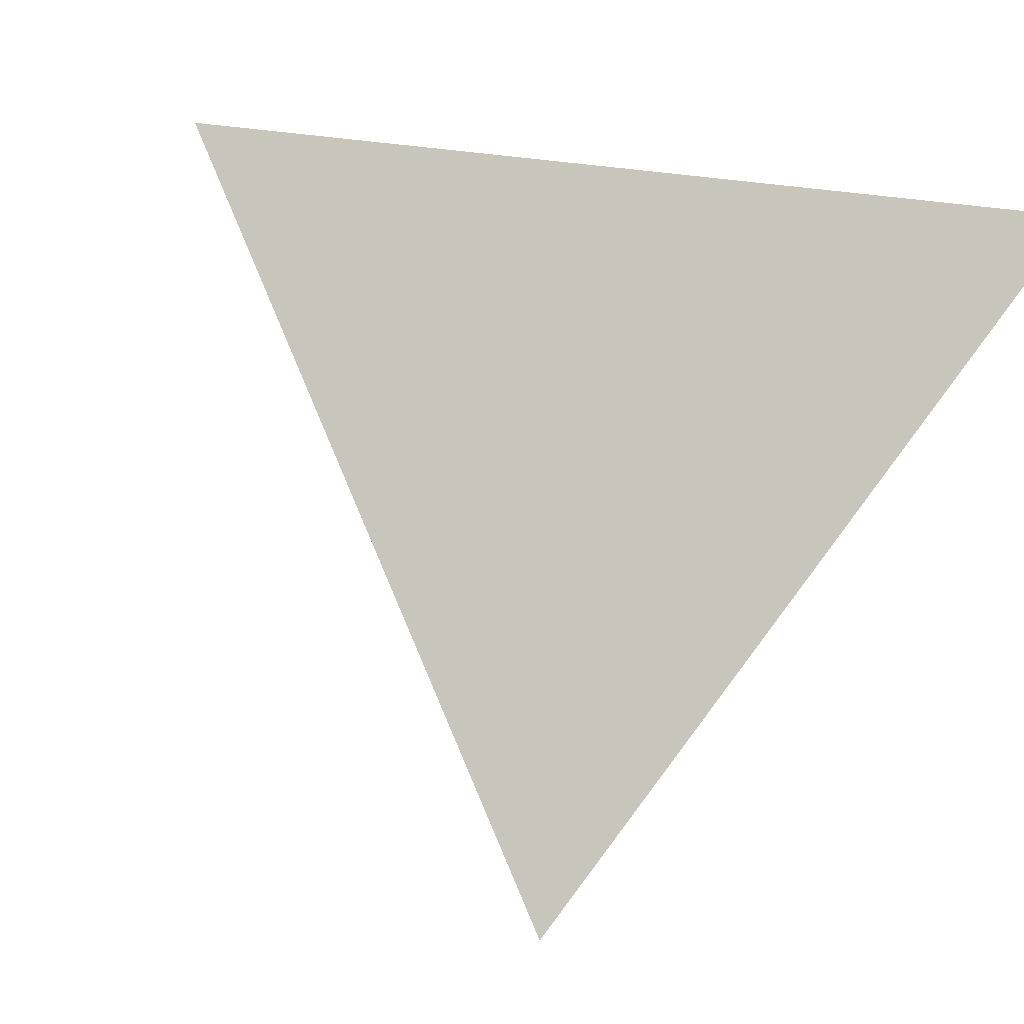
<metadata>
{"format":"obj","ext":"obj","renderer":"f3d","projection":"perspective","resolution":1024,"background":"white","views":[{"elev":4.8,"azim":122.9,"up":"+Y"}]}
</metadata>
<code>
v 0.4318 0.2638 0.03774
v 0.2751 -0.396 -0.1861
v -0.253 0.1984 -0.4293
v -0.265 -0.06614 0.3589
v -0.08584 -0.0558 -0.1638
v -0.05753 -0.08979 -0.1447
v -0.0855 -0.07657 -0.1054
v -0.1136 -0.03951 -0.134
v -0.07048 0.147 -0.09674
v -0.1042 0.159 -0.1657
v -0.1355 0.1344 -0.1218
v -0.02579 -0.1521 -0.05419
v -0.01834 -0.1692 -0.02583
v -0.04815 0.1468 -0.0746
v -0.1299 0.000239 -0.2025
v -0.1565 -0.0005231 -0.1271
v -0.03623 -0.1337 -0.07815
v -0.04433 -0.1331 -0.05737
v -0.03576 0.1497 -0.07125
v -0.0393 0.1442 -0.05815
v -0.1834 0.07385 -0.2653
v -0.1998 0.06909 -0.2066
v -0.04852 -0.1119 -0.1065
v -0.06456 -0.1109 -0.06501
v -0.2127 0.1668 -0.2947
v -0.2248 0.1324 -0.2024
v -0.1208 -0.04603 -0.09541
v -0.05583 0.1396 -0.06007
v -0.0255 0.1487 -0.05818
v -0.02925 0.1431 -0.04489
v -0.2565 0.09936 -0.1368
v -0.07681 -0.1116 -0.02931
v -0.1087 -0.07416 -0.04844
v -0.1254 0.1139 -0.05005
v -0.151 -0.0252 -0.07175
v -0.08235 0.1308 -0.05914
v -0.03243 -0.1621 -0.007429
v -0.0483 -0.1384 -0.0315
v -0.1848 0.01459 -0.09238
v -0.04203 0.1383 -0.04288
v -0.05621 0.1319 -0.03736
v -0.2075 0.02037 -0.04628
v -0.06704 -0.1289 -0.006907
v -0.1798 0.0858 -0.01786
v -0.1566 -0.0361 -0.02538
v -0.04869 -0.1497 0.001804
v -0.07219 0.1198 -0.01608
v -0.2013 -0.007047 0.01499
v -0.2525 0.0521 0.01354
v -0.04307 0.1343 -0.03168
v -0.09539 -0.108 0.01132
v -0.02949 0.1374 -0.02797
v -0.1365 -0.06545 0.00319
v -0.1101 0.1039 -0.004824
v -0.165 -0.03961 0.007833
v -0.1354 -0.0824 0.04853
v -0.1761 -0.04278 0.04754
v -0.2185 -0.006741 0.0613
v -0.03246 -0.1691 0.01272
v -0.04337 -0.1659 0.0335
v -0.2344 0.03997 0.06773
v -0.06531 -0.1394 0.01818
v -0.1842 0.06883 0.02926
v -0.1271 0.08583 0.03321
v -0.1674 0.06574 0.05487
v -0.1121 -0.1194 0.09
v -0.07492 0.1066 0.02104
v -0.05772 0.1165 0.007952
v -0.2427 -0.005122 0.1232
v -0.02549 -0.1812 0.02806
v -0.04457 0.1231 0.0007386
v -0.06928 -0.1507 0.06144
v -0.04489 0.1296 -0.01935
v -0.028 0.1251 0.01078
v -0.02557 0.1314 -0.005892
v -0.1484 0.05774 0.09747
v -0.07715 0.09196 0.06318
v -0.1782 -0.07045 0.1323
v -0.04117 0.116 0.02549
v -0.2264 -0.002433 0.2038
v -0.01444 -0.2028 0.05928
v -0.04121 -0.1803 0.06882
v -0.02621 -0.205 0.09802
v -0.1253 0.03224 0.197
v -0.04797 -0.1863 0.1045
v -0.01007 0.1311 0.01003
v -0.08403 0.07259 0.1151
v -0.07593 -0.181 0.1663
v -0.05615 0.1058 0.04186
v -0.07334 -0.1416 0.1865
v -0.1368 -0.1395 0.2319
v -0.03428 0.1065 0.06072
v -0.01784 0.1186 0.04019
v -0.01869 0.1239 0.02344
v -0.0154 -0.1823 0.1253
v -0.04785 0.09002 0.09749
v -0.04608 0.06875 0.1635
v -0.01948 -0.1488 0.1451
v -0.02782 -0.11 0.1706
v -0.07811 -0.04193 0.2402
v 0.02002 -0.2171 0.08296
v 0.00116 -0.2084 0.1005
v -0.07774 0.02845 0.2546
v -0.01071 0.1349 -0.00213
v -0.005405 0.135 0.002783
v 0.004313 0.1287 0.03128
v 0.004533 0.1344 0.0143
v -0.005676 0.01859 0.2201
v 0.009325 0.07836 0.1882
v 0.02258 -0.1738 0.1031
v 0.02336 -0.131 0.1241
v -0.001804 0.1004 0.1108
v 0.03931 -0.07513 0.1412
v 0.001509 0.1173 0.06285
v 0.004972 -0.04664 0.1797
v 0.02086 -0.1955 0.09326
v 0.03285 0.1296 0.05628
v 0.05632 0.04698 0.1911
v 0.03736 -0.1867 0.08617
v 0.05726 -0.1514 0.09009
v 0.04719 0.09842 0.1643
v 0.03588 0.1091 0.1212
v 0.03203 0.1177 0.09119
v 0.0418 -0.2075 0.07254
v 0.05609 -0.01898 0.1579
v 0.05624 -0.1844 0.07414
v 0.03293 0.1388 0.02841
v 0.01555 0.1364 0.01889
v 0.0748 -0.0976 0.105
v 0.0002145 0.1357 0.005951
v 0.01355 0.1402 0.005388
v 0.0753 0.1187 0.1303
v 0.07758 -0.05434 0.1249
v 0.06202 0.13 0.08334
v 0.1008 -0.01928 0.1264
v 0.06059 -0.2077 0.05928
v 0.08172 -0.1755 0.06075
v 0.09137 0.01941 0.1526
v 0.09367 -0.13 0.0754
v 0.02406 0.1403 0.01529
v 0.1033 0.07751 0.1736
v 0.137 0.02946 0.1257
v 0.156 0.1178 0.1571
v 0.1082 -0.09614 0.08234
v 0.1065 0.1376 0.1034
v 0.1109 -0.05902 0.09924
v 0.0792 0.1469 0.04876
v 0.1311 -0.02073 0.1044
v 0.07612 -0.2046 0.05
v 0.05129 0.1462 0.02379
v 0.03539 0.1461 0.008682
v 0.06336 0.1541 0.01183
v 0.1003 -0.1832 0.04388
v 0.1159 -0.157 0.0462
v 0.1218 -0.1164 0.06259
v 0.1401 -0.08169 0.06733
v 0.1448 -0.04327 0.08347
v 0.08998 -0.2038 0.0407
v 0.1613 0.1769 0.03765
v 0.09929 0.1638 0.01726
v 0.1667 -0.003037 0.08846
v 0.09642 -0.2308 0.02251
v 0.1135 -0.201 0.02558
v 0.1748 0.03573 0.1024
v 0.04733 0.1529 -0.0003479
v 0.1881 0.08012 0.1155
v 0.02283 0.146 -0.003023
v 0.03428 0.1526 -0.0119
v 0.1995 0.165 0.111
v 0.1535 -0.1241 0.03652
v 0.1692 -0.08879 0.04336
v 0.1825 -0.04889 0.05423
v 0.1977 -0.002796 0.06687
v 0.08467 0.1661 -0.003812
v 0.2176 0.04761 0.07847
v 0.151 -0.1902 0.004779
v 0.05878 0.1599 -0.01015
v 0.2381 0.1147 0.09805
v 0.2776 0.05806 0.04169
v 0.3596 0.1923 0.05214
v 0.1817 -0.1505 0.003431
v 0.2101 -0.1045 0.006817
v 0.2181 0.2036 0.0121
v 0.1349 0.1839 -0.009108
v 0.2354 0.003219 0.0435
v 0.1144 -0.2401 0.005247
v 0.1289 -0.2187 0.005897
v 0.08207 0.1743 -0.03126
v 0.2443 -0.04125 0.01478
v 0.3667 0.04084 -0.0294
v 0.137 -0.2512 -0.01619
v 0.3478 0.1369 -0.04113
v 0.3139 0.1845 -0.05502
v 0.2565 0.2312 -0.03395
v 0.1174 -0.2683 -0.01113
v 0.1363 0.2049 -0.07115
v 0.3006 -0.06977 -0.03905
v 0.1256 -0.303 -0.03443
v 0.1487 -0.2951 -0.0466
v 0.08581 0.1836 -0.05558
v 0.1783 -0.2764 -0.05788
v 0.2264 -0.2016 -0.05374
v 0.3088 -0.1474 -0.08397
v 0.2351 0.1925 -0.1059
v 0.2703 -0.04143 -0.125
v 0.08225 0.1882 -0.07306
v 0.2798 0.0353 -0.1048
v 0.2648 0.1019 -0.1026
v 0.05614 0.1731 -0.05267
v 0.1857 -0.3355 -0.1131
v 0.2675 -0.3708 -0.1681
v 0.2105 0.08149 -0.1424
v 0.1893 0.1244 -0.1487
v 0.2303 -0.1658 -0.1741
v 0.1587 0.2036 -0.1547
v 0.2049 -0.06444 -0.1726
v 0.09158 0.2042 -0.1125
v 0.1847 -0.005192 -0.1753
v 0.07128 -0.2479 -0.04789
v 0.1255 -0.2903 -0.07619
v 0.0571 0.183 -0.08184
v 0.2265 0.03956 -0.1394
v 0.1707 0.064 -0.1721
v 0.03703 0.1867 -0.1126
v 0.02892 0.17 -0.06966
v 0.1146 0.1252 -0.1983
v 0.0903 0.226 -0.1961
v 0.1487 -0.06546 -0.2102
v 0.04594 -0.2103 -0.08564
v 0.1075 0.02442 -0.2213
v 0.125 -0.2717 -0.128
v 0.009476 0.1689 -0.08547
v 0.1608 -0.2757 -0.215
v 0.1193 -0.1619 -0.2472
v 0.03136 0.09723 -0.2587
v 0.04882 0.177 -0.2326
v 0.05715 -0.06635 -0.2712
v 0.01379 0.2019 -0.1809
v 0.03846 -0.2145 -0.0529
v -0.004037 0.1738 -0.1131
v 0.03371 0.01445 -0.2721
v 0.06727 -0.2116 -0.1406
v 0.04969 -0.1789 -0.1856
v -0.03261 0.04482 -0.3107
v 0.02402 -0.1327 -0.2466
v 0.00687 -0.1009 -0.2904
v -0.00189 -0.08254 -0.3134
v -0.0154 -0.03421 -0.3136
v -0.009878 0.1614 -0.0815
v 0.0144 -0.1669 -0.1225
v -0.02468 0.1626 -0.09953
v -0.0781 0.1277 -0.3259
v -0.02734 0.2 -0.279
v -0.04499 0.172 -0.1475
v -0.1153 0.1939 -0.2818
v -0.04153 -0.07688 -0.2256
v 0.008179 -0.1865 -0.04956
v -0.005824 -0.1616 -0.08203
v -0.09154 -0.00205 -0.3015
v -0.02064 -0.1386 -0.1068
v -0.02513 0.1549 -0.07658
v -0.09828 0.06752 -0.3502
v -0.01693 -0.1258 -0.1536
v -0.1763 0.179 -0.3819
v -0.08702 -0.03677 -0.2148
v -0.04125 0.1547 -0.09177
v -0.1696 0.09267 -0.3568
v 0.0305 -0.2451 0.05633
v -0.01406 0.1538 -0.0624
v -0.009993 0.1474 -0.03932
v 0.008461 -0.1979 -0.01785
v 0.04922 0.1627 -0.02817
v -0.008996 -0.1913 0.01139
v 0.0003465 0.1577 -0.0604
v -0.0008512 0.1383 -0.002848
v 0.03788 -0.2225 -0.02851
v 0.07092 -0.2375 0.03697
v 0.09134 -0.283 -0.003156
v -0.01135 0.139 -0.01507
v 0.009603 0.1455 -0.01452
v 0.02263 0.1576 -0.03829
v 0.03486 -0.2326 0.008477
v 0.427 0.2435 0.03088
v 0.4203 0.2154 0.02133
v 0.3893 0.0846 -0.02305
v 0.3864 0.07237 -0.0272
v 0.3849 0.06641 -0.02922
v 0.3827 0.05695 -0.03243
v 0.3509 -0.07674 -0.07779
v 0.3309 -0.1609 -0.1063
v 0.3236 -0.192 -0.1169
v 0.3016 -0.2842 -0.1482
v 0.2787 -0.3809 -0.181
v 0.276 -0.392 -0.1848
v 0.2704 -0.3932 -0.1815
v 0.2549 -0.3837 -0.1658
v 0.2342 -0.3711 -0.1449
v 0.2117 -0.3573 -0.1222
v 0.1989 -0.3495 -0.1093
v 0.1751 -0.335 -0.08526
v 0.1736 -0.334 -0.08371
v 0.1582 -0.3246 -0.06817
v 0.138 -0.3123 -0.04779
v 0.1369 -0.3117 -0.04672
v 0.1361 -0.3111 -0.04588
v 0.1342 -0.31 -0.04397
v 0.09298 -0.2848 -0.002389
v 0.054 -0.261 0.03694
v 0.05032 -0.2588 0.04066
v 0.04859 -0.2577 0.0424
v 0.04458 -0.2553 0.04645
v 0.009442 -0.2338 0.08191
v -0.01149 -0.221 0.103
v -0.02706 -0.2115 0.1187
v -0.04371 -0.2013 0.1355
v -0.06276 -0.1897 0.1548
v -0.1153 -0.1576 0.2078
v -0.1169 -0.1566 0.2094
v -0.1177 -0.1561 0.2102
v -0.1185 -0.1556 0.211
v -0.1368 -0.1445 0.2295
v -0.1872 -0.1137 0.2803
v -0.1896 -0.1122 0.2828
v -0.1979 -0.03437 0.3279
v -0.1514 -0.01234 0.3065
v -0.1322 -0.003249 0.2976
v -0.08813 0.0176 0.2773
v -0.04712 0.03701 0.2584
v -0.001162 0.05877 0.2373
v 0.04136 0.0789 0.2177
v 0.08777 0.1009 0.1963
v 0.1226 0.1174 0.1802
v 0.1903 0.1494 0.149
v 0.2062 0.157 0.1417
v 0.244 0.1748 0.1243
v 0.291 0.1971 0.1026
v 0.3059 0.2041 0.09579
v 0.3514 0.2257 0.07481
v 0.4045 0.2508 0.05033
v 0.4156 0.2561 0.0452
v 0.428 0.2619 0.03953
v 0.3539 0.2563 -0.01542
v 0.3284 0.2539 -0.03277
v 0.2673 0.2481 -0.07449
v 0.2062 0.2422 -0.1161
v 0.1728 0.239 -0.1389
v 0.09494 0.2316 -0.192
v 0.0889 0.231 -0.1961
v 0.08016 0.2302 -0.2021
v 0.007988 0.2233 -0.2513
v -0.05228 0.2176 -0.2924
v -0.07818 0.2151 -0.3101
v -0.1156 0.2115 -0.3356
v -0.1694 0.2064 -0.3723
v -0.198 0.2037 -0.3918
v -0.2339 0.2002 -0.4163
v -0.2639 -0.04087 0.2836
v -0.2632 -0.02563 0.2382
v -0.2626 -0.01363 0.2024
v -0.262 -0.0007262 0.164
v -0.2615 0.01132 0.1281
v -0.2613 0.01621 0.1135
v -0.2602 0.04035 0.04162
v -0.26 0.04326 0.03293
v -0.2589 0.06701 -0.03782
v -0.2567 0.1159 -0.1834
v -0.2567 0.1164 -0.1849
v -0.2567 0.1167 -0.1858
v -0.2566 0.1179 -0.1894
v -0.255 0.154 -0.2971
v -0.2539 0.1768 -0.3648
v -0.2536 0.1839 -0.386
v -0.2533 0.1906 -0.406
v 0.2597 -0.3787 -0.1932
v 0.2122 -0.3253 -0.2151
v 0.195 -0.3059 -0.223
v 0.1371 -0.2408 -0.2497
v 0.09361 -0.1918 -0.2697
v 0.05051 -0.1432 -0.2896
v 0.01596 -0.1043 -0.3055
v -0.006031 -0.07958 -0.3156
v -0.008522 -0.07677 -0.3167
v -0.04372 -0.03714 -0.3329
v -0.08222 0.006199 -0.3507
v -0.1199 0.04864 -0.368
v -0.141 0.07234 -0.3777
v -0.1881 0.1254 -0.3994
v -0.2024 0.1415 -0.406
v -0.2145 0.1551 -0.4116
f 15 8 16
f 379 380 237
f 129 139 144
f 211 295 2
f 342 1 283
f 193 283 284
f 197 289 288
f 104 105 275
f 294 293 211
f 157 156 172
f 100 99 115
f 284 285 192
f 18 12 38
f 163 158 162
f 289 290 205
f 208 286 287
f 228 234 237
f 147 145 169
f 256 382 381
f 208 192 285
f 147 159 160
f 358 359 69
f 288 289 205
f 207 287 288
f 214 205 290
f 361 360 61
f 180 283 1
f 215 213 226
f 29 20 30
f 225 232 274
f 291 292 214
f 314 315 83
f 383 384 248
f 292 293 214
f 270 274 269
f 170 176 181
f 388 387 267
f 15 16 22
f 102 116 110
f 368 369 31
f 294 2 374
f 75 71 74
f 53 51 56
f 202 211 293
f 240 254 251
f 256 5 265
f 202 292 291
f 381 382 247
f 291 290 203
f 119 110 116
f 245 246 380
f 137 136 149
f 197 203 290
f 310 311 268
f 214 375 376
f 40 52 30
f 161 172 173
f 201 199 299
f 288 287 190
f 68 79 71
f 287 286 190
f 376 377 234
f 64 67 54
f 286 285 190
f 75 86 104
f 180 190 285
f 98 111 99
f 105 86 130
f 284 283 180
f 252 264 355
f 377 378 234
f 136 277 149
f 379 378 245
f 237 234 378
f 237 380 381
f 216 214 228
f 386 387 262
f 248 247 382
f 353 352 253
f 244 248 384
f 205 216 218
f 140 151 131
f 296 295 211
f 229 257 258
f 244 385 386
f 205 214 216
f 252 262 387
f 4 324 84
f 298 297 201
f 252 388 389
f 82 81 83
f 37 273 59
f 383 382 256
f 356 264 389
f 118 141 331
f 385 384 259
f 373 3 389
f 389 388 267
f 35 45 42
f 259 267 387
f 386 385 259
f 38 13 37
f 118 329 328
f 375 374 233
f 128 140 131
f 256 259 384
f 165 177 168
f 49 61 63
f 14 19 266
f 25 255 355
f 243 245 378
f 381 380 246
f 243 377 376
f 376 375 233
f 48 57 58
f 356 355 264
f 302 301 198
f 252 354 353
f 252 244 262
f 56 51 66
f 352 351 253
f 348 347 227
f 236 253 351
f 66 72 88
f 236 350 349
f 64 63 65
f 308 307 277
f 349 348 227
f 215 227 347
f 62 72 51
f 254 238 351
f 346 345 215
f 249 261 269
f 28 36 41
f 282 307 308
f 204 215 345
f 344 343 204
f 84 97 87
f 193 204 343
f 357 4 80
f 126 137 120
f 45 53 55
f 99 319 318
f 100 115 108
f 194 341 1
f 174 188 177
f 156 171 172
f 332 331 141
f 342 343 194
f 114 117 106
f 74 79 94
f 196 194 343
f 152 174 177
f 344 345 196
f 196 345 346
f 271 276 282
f 317 316 95
f 346 347 217
f 61 49 363
f 224 217 347
f 46 59 60
f 224 348 349
f 349 350 238
f 93 106 94
f 350 351 238
f 254 352 353
f 303 304 278
f 353 354 255
f 160 159 184
f 354 355 255
f 25 356 3
f 120 119 126
f 86 106 107
f 4 323 91
f 323 322 91
f 322 321 91
f 90 91 321
f 161 157 172
f 99 90 320
f 43 51 32
f 98 318 317
f 316 315 95
f 180 175 179
f 305 306 278
f 95 315 314
f 314 313 102
f 282 273 271
f 28 9 36
f 101 102 313
f 312 311 101
f 213 223 226
f 124 101 311
f 136 124 310
f 136 309 308
f 307 306 277
f 129 144 146
f 162 277 306
f 19 20 29
f 162 305 304
f 19 14 20
f 186 304 303
f 73 71 75
f 195 303 302
f 266 19 261
f 158 137 149
f 41 36 47
f 301 300 198
f 49 63 44
f 199 198 300
f 25 11 10
f 57 53 56
f 201 297 296
f 246 245 256
f 231 295 296
f 207 205 222
f 8 7 27
f 296 297 210
f 33 24 32
f 220 210 297
f 323 4 78
f 298 299 220
f 299 300 220
f 65 61 76
f 219 220 300
f 219 301 302
f 302 303 278
f 71 79 74
f 304 305 278
f 124 126 119
f 33 51 53
f 282 278 306
f 308 309 268
f 146 156 157
f 122 132 123
f 362 363 48
f 73 47 71
f 309 310 268
f 42 365 366
f 81 268 311
f 325 324 100
f 312 313 81
f 260 258 17
f 15 21 267
f 81 313 314
f 145 334 335
f 56 78 57
f 85 83 315
f 85 316 317
f 317 318 88
f 191 201 176
f 127 117 147
f 318 319 88
f 319 320 88
f 82 85 72
f 370 371 22
f 320 321 88
f 106 86 94
f 66 88 321
f 79 93 94
f 66 322 323
f 341 340 180
f 118 138 141
f 28 40 20
f 340 339 180
f 339 338 180
f 44 365 364
f 178 180 338
f 58 57 69
f 166 178 337
f 370 369 26
f 166 336 335
f 335 334 143
f 219 278 276
f 24 38 32
f 334 333 143
f 141 143 333
f 330 329 118
f 328 327 108
f 63 61 65
f 327 326 108
f 100 108 326
f 324 4 100
f 128 127 140
f 126 136 137
f 84 324 325
f 91 90 99
f 261 29 269
f 48 363 364
f 325 326 103
f 97 103 326
f 113 111 129
f 21 22 371
f 97 327 328
f 328 329 109
f 121 109 329
f 330 331 121
f 132 121 331
f 151 165 168
f 332 333 132
f 205 218 222
f 145 132 333
f 335 336 169
f 336 337 169
f 337 338 169
f 185 172 189
f 54 44 64
f 159 169 338
f 159 339 340
f 194 183 340
f 112 121 122
f 373 372 25
f 233 231 242
f 273 282 268
f 86 74 94
f 372 371 25
f 25 371 370
f 182 203 197
f 11 26 369
f 34 11 368
f 34 367 366
f 60 59 70
f 366 365 44
f 154 163 176
f 364 363 49
f 362 361 61
f 151 152 165
f 76 61 360
f 76 359 358
f 358 357 80
f 4 357 78
f 80 84 76
f 78 357 358
f 359 360 69
f 207 222 208
f 167 168 280
f 59 273 70
f 58 69 360
f 48 58 361
f 153 158 163
f 91 99 100
f 87 96 77
f 150 152 151
f 364 365 42
f 366 367 31
f 367 368 31
f 22 31 369
f 40 41 50
f 21 372 373
f 144 139 155
f 77 96 92
f 5 7 8
f 46 37 59
f 7 5 6
f 23 24 7
f 5 8 15
f 16 8 27
f 17 12 18
f 12 17 258
f 250 229 258
f 17 18 24
f 127 150 151
f 20 14 28
f 177 188 272
f 218 216 228
f 170 181 182
f 15 22 21
f 23 7 6
f 17 24 23
f 106 127 128
f 13 38 12
f 17 23 260
f 25 26 11
f 23 6 263
f 201 211 202
f 257 271 13
f 10 11 9
f 25 10 255
f 27 7 33
f 107 128 131
f 45 33 53
f 9 28 14
f 9 14 266
f 30 20 40
f 29 30 270
f 31 22 16
f 96 87 97
f 24 33 7
f 116 101 119
f 11 34 36
f 82 83 85
f 27 33 35
f 35 33 45
f 27 35 16
f 11 36 9
f 13 12 257
f 204 213 215
f 16 35 39
f 258 257 12
f 135 146 148
f 54 67 47
f 176 201 202
f 39 35 42
f 236 226 235
f 16 39 31
f 18 38 24
f 40 28 41
f 32 38 43
f 39 42 31
f 37 46 38
f 222 218 223
f 38 46 43
f 43 46 62
f 48 42 45
f 200 196 206
f 152 160 174
f 50 41 73
f 214 234 228
f 166 175 178
f 40 50 52
f 51 43 62
f 32 51 33
f 129 120 139
f 34 44 54
f 96 112 92
f 46 60 62
f 67 64 77
f 34 54 47
f 279 104 275
f 55 53 57
f 45 55 48
f 34 47 36
f 146 157 148
f 107 106 128
f 55 57 48
f 120 129 111
f 41 47 73
f 44 63 64
f 108 125 118
f 47 67 68
f 68 67 79
f 92 79 89
f 47 68 71
f 69 57 78
f 62 60 72
f 72 60 82
f 51 72 66
f 73 75 52
f 230 235 226
f 65 76 64
f 188 196 200
f 64 76 77
f 106 117 127
f 77 76 87
f 188 184 196
f 56 66 78
f 165 152 177
f 92 112 114
f 79 67 89
f 60 81 82
f 81 60 70
f 84 80 4
f 142 135 148
f 76 84 87
f 267 259 15
f 72 85 88
f 74 86 75
f 67 77 89
f 89 77 92
f 181 176 202
f 4 91 100
f 79 92 93
f 93 92 114
f 84 103 97
f 98 95 111
f 104 86 105
f 86 107 130
f 179 190 180
f 113 133 125
f 97 109 112
f 111 95 110
f 254 10 9
f 97 112 96
f 99 111 113
f 131 167 280
f 99 113 115
f 151 168 167
f 114 112 123
f 93 114 106
f 188 200 209
f 102 101 116
f 102 110 95
f 110 119 120
f 110 120 111
f 109 121 112
f 122 121 132
f 112 122 123
f 114 123 117
f 159 147 169
f 117 123 134
f 108 115 125
f 125 115 113
f 119 101 124
f 126 124 136
f 107 131 130
f 212 222 223
f 130 131 275
f 173 172 185
f 113 129 133
f 30 52 270
f 133 129 146
f 123 132 134
f 134 132 145
f 125 133 135
f 135 133 146
f 125 135 138
f 154 176 170
f 125 138 118
f 120 137 139
f 139 137 154
f 242 229 250
f 140 127 151
f 141 142 143
f 117 134 147
f 142 141 138
f 143 142 166
f 147 134 145
f 127 147 150
f 150 147 152
f 229 219 239
f 135 142 138
f 152 147 160
f 154 137 153
f 139 154 155
f 183 194 184
f 144 155 156
f 144 156 146
f 137 158 153
f 157 161 148
f 148 161 142
f 153 163 154
f 142 161 164
f 164 161 175
f 142 164 166
f 151 167 131
f 206 217 221
f 156 170 171
f 179 185 190
f 170 156 155
f 171 170 182
f 161 173 175
f 174 160 184
f 164 175 166
f 182 202 203
f 176 163 187
f 178 175 180
f 154 170 155
f 171 182 172
f 257 229 239
f 209 225 281
f 159 183 184
f 193 192 208
f 173 185 175
f 163 186 187
f 186 163 162
f 187 186 191
f 175 185 179
f 184 188 174
f 190 185 189
f 172 182 189
f 189 182 197
f 263 260 23
f 191 186 195
f 187 191 176
f 194 196 184
f 191 198 199
f 198 191 195
f 191 199 201
f 181 202 182
f 189 197 190
f 204 193 208
f 206 196 217
f 200 206 209
f 204 208 213
f 213 208 212
f 221 217 224
f 206 221 209
f 210 220 231
f 208 222 212
f 223 218 230
f 221 224 225
f 225 224 232
f 221 225 209
f 212 223 213
f 226 223 230
f 227 215 226
f 220 219 229
f 220 229 231
f 230 218 228
f 232 224 240
f 227 226 236
f 228 237 230
f 224 238 240
f 240 238 254
f 230 237 241
f 241 237 248
f 230 241 235
f 233 242 243
f 243 242 250
f 245 243 263
f 131 280 275
f 237 247 248
f 250 258 260
f 241 248 244
f 231 229 242
f 232 240 249
f 249 240 251
f 232 249 274
f 241 244 235
f 235 244 252
f 235 252 253
f 235 253 236
f 251 254 266
f 259 256 265
f 250 260 263
f 251 261 249
f 261 251 266
f 250 263 243
f 245 263 256
f 266 254 9
f 263 6 256
f 158 277 162
f 277 158 149
f 271 257 276
f 13 271 273
f 276 278 282
f 219 276 239
f 13 273 37
f 239 276 257
f 268 81 273
f 274 270 281
f 281 270 280
f 274 281 225
f 255 10 254
f 6 5 256
f 70 273 81
f 265 15 259
f 15 265 5
f 261 19 29
f 270 269 29
f 269 274 249
f 105 130 275
f 104 279 75
f 75 279 52
f 270 52 279
f 188 209 272
f 272 209 281
f 168 177 272
f 168 272 281
f 280 168 281
f 52 50 73
f 279 275 280
f 270 279 280
f 2 294 211
f 283 193 342
f 284 192 193
f 288 190 197
f 287 207 208
f 381 246 256
f 285 286 208
f 288 205 207
f 290 291 214
f 1 341 180
f 374 293 294
f 374 214 293
f 374 375 214
f 293 292 202
f 291 203 202
f 380 379 245
f 290 289 197
f 376 234 214
f 299 298 201
f 285 284 180
f 355 354 252
f 378 379 237
f 381 247 237
f 382 383 248
f 384 385 244
f 386 262 244
f 387 388 252
f 389 264 252
f 295 374 2
f 231 233 374
f 295 231 374
f 389 3 356
f 331 330 118
f 389 267 373
f 387 386 259
f 328 108 118
f 384 383 256
f 355 356 25
f 378 377 243
f 376 233 243
f 353 253 252
f 351 350 236
f 349 227 236
f 347 346 215
f 351 352 254
f 308 268 282
f 345 344 204
f 343 342 193
f 318 98 99
f 1 342 194
f 343 344 196
f 346 217 196
f 363 362 61
f 347 348 224
f 349 238 224
f 353 255 254
f 3 373 25
f 321 320 90
f 320 319 99
f 317 95 98
f 314 102 95
f 313 312 101
f 311 310 124
f 310 309 136
f 308 277 136
f 306 305 162
f 304 186 162
f 303 195 186
f 302 198 195
f 300 299 199
f 296 211 201
f 296 210 231
f 297 298 220
f 300 301 219
f 302 278 219
f 306 307 282
f 366 31 42
f 311 312 81
f 314 83 81
f 335 169 145
f 315 316 85
f 317 88 85
f 321 322 66
f 323 78 66
f 364 49 44
f 338 337 178
f 337 336 166
f 335 143 166
f 333 332 141
f 326 325 100
f 325 103 84
f 364 42 48
f 326 327 97
f 371 372 21
f 328 109 97
f 329 330 121
f 331 332 132
f 333 334 145
f 338 339 159
f 340 183 159
f 340 341 194
f 370 26 25
f 369 368 11
f 368 367 34
f 366 44 34
f 360 359 76
f 358 80 76
f 358 69 78
f 360 361 58
f 361 362 48
f 369 370 22
f 373 267 21

</code>
